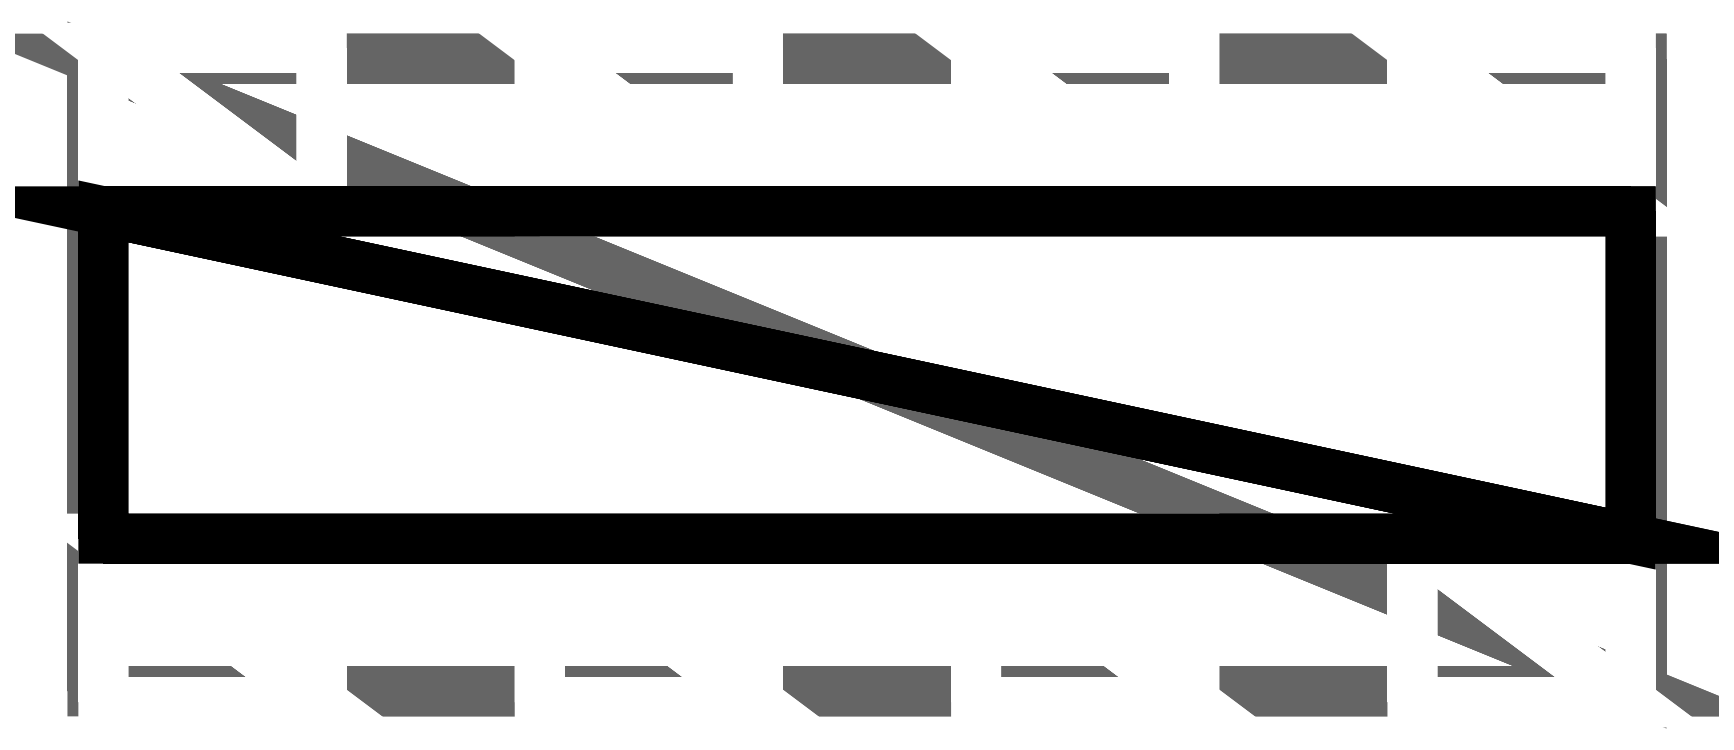
<metadata>
{"format":"dxf","ext":"dxf","renderer":"ezdxf+matplotlib","layout":"modelspace","background":"white","min_lineweight":24,"dpi":150}
</metadata>
<code>
0
SECTION
2
ENTITIES
0
POLYLINE
8
solidBody
66
   1
10
0
20
0
30
0
70
   64
71
   8
72
   12
0
VERTEX
8
solidBody
10
-0.71
20
-0.29
30
0.01
70
   192
0
VERTEX
8
solidBody
10
-0.71
20
-0.29
30
0.44
70
   192
0
VERTEX
8
solidBody
10
-0.71
20
0.29
30
0.01
70
   192
0
VERTEX
8
solidBody
10
-0.71
20
0.29
30
0.44
70
   192
0
VERTEX
8
solidBody
10
0.71
20
-0.29
30
0.01
70
   192
0
VERTEX
8
solidBody
10
0.71
20
-0.29
30
0.44
70
   192
0
VERTEX
8
solidBody
10
0.71
20
0.29
30
0.44
70
   192
0
VERTEX
8
solidBody
10
0.71
20
0.29
30
0.01
70
   192
0
VERTEX
8
solidBody
10
0
20
0
30
0
70
   128
71
   3
72
   2
73
   1
0
VERTEX
8
solidBody
10
0
20
0
30
0
70
   128
71
   2
72
   3
73
   4
0
VERTEX
8
solidBody
10
0
20
0
30
0
70
   128
71
   6
72
   5
73
   2
0
VERTEX
8
solidBody
10
0
20
0
30
0
70
   128
71
   5
72
   1
73
   2
0
VERTEX
8
solidBody
10
0
20
0
30
0
70
   128
71
   2
72
   4
73
   6
0
VERTEX
8
solidBody
10
0
20
0
30
0
70
   128
71
   6
72
   4
73
   7
0
VERTEX
8
solidBody
10
0
20
0
30
0
70
   128
71
   8
72
   7
73
   4
0
VERTEX
8
solidBody
10
0
20
0
30
0
70
   128
71
   3
72
   8
73
   4
0
VERTEX
8
solidBody
10
0
20
0
30
0
70
   128
71
   3
72
   1
73
   5
0
VERTEX
8
solidBody
10
0
20
0
30
0
70
   128
71
   3
72
   5
73
   8
0
VERTEX
8
solidBody
10
0
20
0
30
0
70
   128
71
   6
72
   8
73
   5
0
VERTEX
8
solidBody
10
0
20
0
30
0
70
   128
71
   8
72
   6
73
   7
0
SEQEND
0
POLYLINE
8
Triangle_Set
66
   1
10
0
20
0
30
0
70
   64
71
   8
72
   12
0
VERTEX
8
Triangle_Set
10
-0.7
20
0.15
30
0
70
   192
0
VERTEX
8
Triangle_Set
10
-0.7
20
0.15
30
0.45
70
   192
0
VERTEX
8
Triangle_Set
10
-0.7
20
0.3
30
0
70
   192
0
VERTEX
8
Triangle_Set
10
-0.7
20
0.3
30
0.45
70
   192
0
VERTEX
8
Triangle_Set
10
-0.5
20
0.15
30
0
70
   192
0
VERTEX
8
Triangle_Set
10
-0.5
20
0.15
30
0.45
70
   192
0
VERTEX
8
Triangle_Set
10
-0.5
20
0.3
30
0
70
   192
0
VERTEX
8
Triangle_Set
10
-0.5
20
0.3
30
0.45
70
   192
0
VERTEX
8
Triangle_Set
10
0
20
0
30
0
70
   128
71
   4
72
   2
73
   3
0
VERTEX
8
Triangle_Set
10
0
20
0
30
0
70
   128
71
   2
72
   1
73
   3
0
VERTEX
8
Triangle_Set
10
0
20
0
30
0
70
   128
71
   6
72
   8
73
   7
0
VERTEX
8
Triangle_Set
10
0
20
0
30
0
70
   128
71
   5
72
   6
73
   7
0
VERTEX
8
Triangle_Set
10
0
20
0
30
0
70
   128
71
   5
72
   1
73
   2
0
VERTEX
8
Triangle_Set
10
0
20
0
30
0
70
   128
71
   5
72
   2
73
   6
0
VERTEX
8
Triangle_Set
10
0
20
0
30
0
70
   128
71
   3
72
   7
73
   4
0
VERTEX
8
Triangle_Set
10
0
20
0
30
0
70
   128
71
   4
72
   7
73
   8
0
VERTEX
8
Triangle_Set
10
0
20
0
30
0
70
   128
71
   3
72
   1
73
   5
0
VERTEX
8
Triangle_Set
10
0
20
0
30
0
70
   128
71
   3
72
   5
73
   7
0
VERTEX
8
Triangle_Set
10
0
20
0
30
0
70
   128
71
   2
72
   4
73
   6
0
VERTEX
8
Triangle_Set
10
0
20
0
30
0
70
   128
71
   6
72
   4
73
   8
0
SEQEND
0
POLYLINE
8
Triangle_Set_ncl2_
66
   1
10
0
20
0
30
0
70
   64
71
   8
72
   12
0
VERTEX
8
Triangle_Set_ncl2_
10
-0.3
20
0.15
30
0
70
   192
0
VERTEX
8
Triangle_Set_ncl2_
10
-0.3
20
0.15
30
0.45
70
   192
0
VERTEX
8
Triangle_Set_ncl2_
10
-0.3
20
0.3
30
0
70
   192
0
VERTEX
8
Triangle_Set_ncl2_
10
-0.3
20
0.3
30
0.45
70
   192
0
VERTEX
8
Triangle_Set_ncl2_
10
-0.1
20
0.15
30
0
70
   192
0
VERTEX
8
Triangle_Set_ncl2_
10
-0.1
20
0.15
30
0.45
70
   192
0
VERTEX
8
Triangle_Set_ncl2_
10
-0.1
20
0.3
30
0
70
   192
0
VERTEX
8
Triangle_Set_ncl2_
10
-0.1
20
0.3
30
0.45
70
   192
0
VERTEX
8
Triangle_Set_ncl2_
10
0
20
0
30
0
70
   128
71
   4
72
   2
73
   3
0
VERTEX
8
Triangle_Set_ncl2_
10
0
20
0
30
0
70
   128
71
   2
72
   1
73
   3
0
VERTEX
8
Triangle_Set_ncl2_
10
0
20
0
30
0
70
   128
71
   6
72
   8
73
   7
0
VERTEX
8
Triangle_Set_ncl2_
10
0
20
0
30
0
70
   128
71
   5
72
   6
73
   7
0
VERTEX
8
Triangle_Set_ncl2_
10
0
20
0
30
0
70
   128
71
   5
72
   1
73
   2
0
VERTEX
8
Triangle_Set_ncl2_
10
0
20
0
30
0
70
   128
71
   5
72
   2
73
   6
0
VERTEX
8
Triangle_Set_ncl2_
10
0
20
0
30
0
70
   128
71
   3
72
   7
73
   4
0
VERTEX
8
Triangle_Set_ncl2_
10
0
20
0
30
0
70
   128
71
   4
72
   7
73
   8
0
VERTEX
8
Triangle_Set_ncl2_
10
0
20
0
30
0
70
   128
71
   3
72
   1
73
   5
0
VERTEX
8
Triangle_Set_ncl2_
10
0
20
0
30
0
70
   128
71
   3
72
   5
73
   7
0
VERTEX
8
Triangle_Set_ncl2_
10
0
20
0
30
0
70
   128
71
   2
72
   4
73
   6
0
VERTEX
8
Triangle_Set_ncl2_
10
0
20
0
30
0
70
   128
71
   6
72
   4
73
   8
0
SEQEND
0
POLYLINE
8
Triangle_Set_ncl2__ncl1_1
66
   1
10
0
20
0
30
0
70
   64
71
   8
72
   12
0
VERTEX
8
Triangle_Set_ncl2__ncl1_1
10
0.1
20
0.15
30
0
70
   192
0
VERTEX
8
Triangle_Set_ncl2__ncl1_1
10
0.1
20
0.15
30
0.45
70
   192
0
VERTEX
8
Triangle_Set_ncl2__ncl1_1
10
0.1
20
0.3
30
0
70
   192
0
VERTEX
8
Triangle_Set_ncl2__ncl1_1
10
0.1
20
0.3
30
0.45
70
   192
0
VERTEX
8
Triangle_Set_ncl2__ncl1_1
10
0.3
20
0.15
30
0
70
   192
0
VERTEX
8
Triangle_Set_ncl2__ncl1_1
10
0.3
20
0.15
30
0.45
70
   192
0
VERTEX
8
Triangle_Set_ncl2__ncl1_1
10
0.3
20
0.3
30
0
70
   192
0
VERTEX
8
Triangle_Set_ncl2__ncl1_1
10
0.3
20
0.3
30
0.45
70
   192
0
VERTEX
8
Triangle_Set_ncl2__ncl1_1
10
0
20
0
30
0
70
   128
71
   4
72
   2
73
   3
0
VERTEX
8
Triangle_Set_ncl2__ncl1_1
10
0
20
0
30
0
70
   128
71
   2
72
   1
73
   3
0
VERTEX
8
Triangle_Set_ncl2__ncl1_1
10
0
20
0
30
0
70
   128
71
   6
72
   8
73
   7
0
VERTEX
8
Triangle_Set_ncl2__ncl1_1
10
0
20
0
30
0
70
   128
71
   5
72
   6
73
   7
0
VERTEX
8
Triangle_Set_ncl2__ncl1_1
10
0
20
0
30
0
70
   128
71
   5
72
   1
73
   2
0
VERTEX
8
Triangle_Set_ncl2__ncl1_1
10
0
20
0
30
0
70
   128
71
   5
72
   2
73
   6
0
VERTEX
8
Triangle_Set_ncl2__ncl1_1
10
0
20
0
30
0
70
   128
71
   3
72
   7
73
   4
0
VERTEX
8
Triangle_Set_ncl2__ncl1_1
10
0
20
0
30
0
70
   128
71
   4
72
   7
73
   8
0
VERTEX
8
Triangle_Set_ncl2__ncl1_1
10
0
20
0
30
0
70
   128
71
   3
72
   1
73
   5
0
VERTEX
8
Triangle_Set_ncl2__ncl1_1
10
0
20
0
30
0
70
   128
71
   3
72
   5
73
   7
0
VERTEX
8
Triangle_Set_ncl2__ncl1_1
10
0
20
0
30
0
70
   128
71
   2
72
   4
73
   6
0
VERTEX
8
Triangle_Set_ncl2__ncl1_1
10
0
20
0
30
0
70
   128
71
   6
72
   4
73
   8
0
SEQEND
0
POLYLINE
8
Triangle_Set_ncl2__ncl1_2
66
   1
10
0
20
0
30
0
70
   64
71
   8
72
   12
0
VERTEX
8
Triangle_Set_ncl2__ncl1_2
10
0.5
20
0.15
30
0
70
   192
0
VERTEX
8
Triangle_Set_ncl2__ncl1_2
10
0.5
20
0.15
30
0.45
70
   192
0
VERTEX
8
Triangle_Set_ncl2__ncl1_2
10
0.5
20
0.3
30
0
70
   192
0
VERTEX
8
Triangle_Set_ncl2__ncl1_2
10
0.5
20
0.3
30
0.45
70
   192
0
VERTEX
8
Triangle_Set_ncl2__ncl1_2
10
0.7
20
0.15
30
0
70
   192
0
VERTEX
8
Triangle_Set_ncl2__ncl1_2
10
0.7
20
0.15
30
0.45
70
   192
0
VERTEX
8
Triangle_Set_ncl2__ncl1_2
10
0.7
20
0.3
30
0
70
   192
0
VERTEX
8
Triangle_Set_ncl2__ncl1_2
10
0.7
20
0.3
30
0.45
70
   192
0
VERTEX
8
Triangle_Set_ncl2__ncl1_2
10
0
20
0
30
0
70
   128
71
   4
72
   2
73
   3
0
VERTEX
8
Triangle_Set_ncl2__ncl1_2
10
0
20
0
30
0
70
   128
71
   2
72
   1
73
   3
0
VERTEX
8
Triangle_Set_ncl2__ncl1_2
10
0
20
0
30
0
70
   128
71
   6
72
   8
73
   7
0
VERTEX
8
Triangle_Set_ncl2__ncl1_2
10
0
20
0
30
0
70
   128
71
   5
72
   6
73
   7
0
VERTEX
8
Triangle_Set_ncl2__ncl1_2
10
0
20
0
30
0
70
   128
71
   5
72
   1
73
   2
0
VERTEX
8
Triangle_Set_ncl2__ncl1_2
10
0
20
0
30
0
70
   128
71
   5
72
   2
73
   6
0
VERTEX
8
Triangle_Set_ncl2__ncl1_2
10
0
20
0
30
0
70
   128
71
   3
72
   7
73
   4
0
VERTEX
8
Triangle_Set_ncl2__ncl1_2
10
0
20
0
30
0
70
   128
71
   4
72
   7
73
   8
0
VERTEX
8
Triangle_Set_ncl2__ncl1_2
10
0
20
0
30
0
70
   128
71
   3
72
   1
73
   5
0
VERTEX
8
Triangle_Set_ncl2__ncl1_2
10
0
20
0
30
0
70
   128
71
   3
72
   5
73
   7
0
VERTEX
8
Triangle_Set_ncl2__ncl1_2
10
0
20
0
30
0
70
   128
71
   2
72
   4
73
   6
0
VERTEX
8
Triangle_Set_ncl2__ncl1_2
10
0
20
0
30
0
70
   128
71
   6
72
   4
73
   8
0
SEQEND
0
POLYLINE
8
Triangle_Set_ncl1_1
66
   1
10
0
20
0
30
0
70
   64
71
   8
72
   12
0
VERTEX
8
Triangle_Set_ncl1_1
10
-0.7
20
-0.3
30
0
70
   192
0
VERTEX
8
Triangle_Set_ncl1_1
10
-0.7
20
-0.3
30
0.45
70
   192
0
VERTEX
8
Triangle_Set_ncl1_1
10
-0.7
20
-0.15
30
0
70
   192
0
VERTEX
8
Triangle_Set_ncl1_1
10
-0.7
20
-0.15
30
0.45
70
   192
0
VERTEX
8
Triangle_Set_ncl1_1
10
-0.5
20
-0.3
30
0
70
   192
0
VERTEX
8
Triangle_Set_ncl1_1
10
-0.5
20
-0.3
30
0.45
70
   192
0
VERTEX
8
Triangle_Set_ncl1_1
10
-0.5
20
-0.15
30
0
70
   192
0
VERTEX
8
Triangle_Set_ncl1_1
10
-0.5
20
-0.15
30
0.45
70
   192
0
VERTEX
8
Triangle_Set_ncl1_1
10
0
20
0
30
0
70
   128
71
   4
72
   2
73
   3
0
VERTEX
8
Triangle_Set_ncl1_1
10
0
20
0
30
0
70
   128
71
   2
72
   1
73
   3
0
VERTEX
8
Triangle_Set_ncl1_1
10
0
20
0
30
0
70
   128
71
   6
72
   8
73
   7
0
VERTEX
8
Triangle_Set_ncl1_1
10
0
20
0
30
0
70
   128
71
   5
72
   6
73
   7
0
VERTEX
8
Triangle_Set_ncl1_1
10
0
20
0
30
0
70
   128
71
   5
72
   1
73
   2
0
VERTEX
8
Triangle_Set_ncl1_1
10
0
20
0
30
0
70
   128
71
   5
72
   2
73
   6
0
VERTEX
8
Triangle_Set_ncl1_1
10
0
20
0
30
0
70
   128
71
   3
72
   7
73
   4
0
VERTEX
8
Triangle_Set_ncl1_1
10
0
20
0
30
0
70
   128
71
   4
72
   7
73
   8
0
VERTEX
8
Triangle_Set_ncl1_1
10
0
20
0
30
0
70
   128
71
   3
72
   1
73
   5
0
VERTEX
8
Triangle_Set_ncl1_1
10
0
20
0
30
0
70
   128
71
   3
72
   5
73
   7
0
VERTEX
8
Triangle_Set_ncl1_1
10
0
20
0
30
0
70
   128
71
   2
72
   4
73
   6
0
VERTEX
8
Triangle_Set_ncl1_1
10
0
20
0
30
0
70
   128
71
   6
72
   4
73
   8
0
SEQEND
0
POLYLINE
8
Triangle_Set_ncl1_2
66
   1
10
0
20
0
30
0
70
   64
71
   8
72
   12
0
VERTEX
8
Triangle_Set_ncl1_2
10
-0.3
20
-0.3
30
0
70
   192
0
VERTEX
8
Triangle_Set_ncl1_2
10
-0.3
20
-0.3
30
0.45
70
   192
0
VERTEX
8
Triangle_Set_ncl1_2
10
-0.3
20
-0.15
30
0
70
   192
0
VERTEX
8
Triangle_Set_ncl1_2
10
-0.3
20
-0.15
30
0.45
70
   192
0
VERTEX
8
Triangle_Set_ncl1_2
10
-0.1
20
-0.3
30
0
70
   192
0
VERTEX
8
Triangle_Set_ncl1_2
10
-0.1
20
-0.3
30
0.45
70
   192
0
VERTEX
8
Triangle_Set_ncl1_2
10
-0.1
20
-0.15
30
0
70
   192
0
VERTEX
8
Triangle_Set_ncl1_2
10
-0.1
20
-0.15
30
0.45
70
   192
0
VERTEX
8
Triangle_Set_ncl1_2
10
0
20
0
30
0
70
   128
71
   4
72
   2
73
   3
0
VERTEX
8
Triangle_Set_ncl1_2
10
0
20
0
30
0
70
   128
71
   2
72
   1
73
   3
0
VERTEX
8
Triangle_Set_ncl1_2
10
0
20
0
30
0
70
   128
71
   6
72
   8
73
   7
0
VERTEX
8
Triangle_Set_ncl1_2
10
0
20
0
30
0
70
   128
71
   5
72
   6
73
   7
0
VERTEX
8
Triangle_Set_ncl1_2
10
0
20
0
30
0
70
   128
71
   5
72
   1
73
   2
0
VERTEX
8
Triangle_Set_ncl1_2
10
0
20
0
30
0
70
   128
71
   5
72
   2
73
   6
0
VERTEX
8
Triangle_Set_ncl1_2
10
0
20
0
30
0
70
   128
71
   3
72
   7
73
   4
0
VERTEX
8
Triangle_Set_ncl1_2
10
0
20
0
30
0
70
   128
71
   4
72
   7
73
   8
0
VERTEX
8
Triangle_Set_ncl1_2
10
0
20
0
30
0
70
   128
71
   3
72
   1
73
   5
0
VERTEX
8
Triangle_Set_ncl1_2
10
0
20
0
30
0
70
   128
71
   3
72
   5
73
   7
0
VERTEX
8
Triangle_Set_ncl1_2
10
0
20
0
30
0
70
   128
71
   2
72
   4
73
   6
0
VERTEX
8
Triangle_Set_ncl1_2
10
0
20
0
30
0
70
   128
71
   6
72
   4
73
   8
0
SEQEND
0
POLYLINE
8
Triangle_Set_ncl1_3
66
   1
10
0
20
0
30
0
70
   64
71
   8
72
   12
0
VERTEX
8
Triangle_Set_ncl1_3
10
0.1
20
-0.3
30
0
70
   192
0
VERTEX
8
Triangle_Set_ncl1_3
10
0.1
20
-0.3
30
0.45
70
   192
0
VERTEX
8
Triangle_Set_ncl1_3
10
0.1
20
-0.15
30
0
70
   192
0
VERTEX
8
Triangle_Set_ncl1_3
10
0.1
20
-0.15
30
0.45
70
   192
0
VERTEX
8
Triangle_Set_ncl1_3
10
0.3
20
-0.3
30
0
70
   192
0
VERTEX
8
Triangle_Set_ncl1_3
10
0.3
20
-0.3
30
0.45
70
   192
0
VERTEX
8
Triangle_Set_ncl1_3
10
0.3
20
-0.15
30
0
70
   192
0
VERTEX
8
Triangle_Set_ncl1_3
10
0.3
20
-0.15
30
0.45
70
   192
0
VERTEX
8
Triangle_Set_ncl1_3
10
0
20
0
30
0
70
   128
71
   4
72
   2
73
   3
0
VERTEX
8
Triangle_Set_ncl1_3
10
0
20
0
30
0
70
   128
71
   2
72
   1
73
   3
0
VERTEX
8
Triangle_Set_ncl1_3
10
0
20
0
30
0
70
   128
71
   6
72
   8
73
   7
0
VERTEX
8
Triangle_Set_ncl1_3
10
0
20
0
30
0
70
   128
71
   5
72
   6
73
   7
0
VERTEX
8
Triangle_Set_ncl1_3
10
0
20
0
30
0
70
   128
71
   5
72
   1
73
   2
0
VERTEX
8
Triangle_Set_ncl1_3
10
0
20
0
30
0
70
   128
71
   5
72
   2
73
   6
0
VERTEX
8
Triangle_Set_ncl1_3
10
0
20
0
30
0
70
   128
71
   3
72
   7
73
   4
0
VERTEX
8
Triangle_Set_ncl1_3
10
0
20
0
30
0
70
   128
71
   4
72
   7
73
   8
0
VERTEX
8
Triangle_Set_ncl1_3
10
0
20
0
30
0
70
   128
71
   3
72
   1
73
   5
0
VERTEX
8
Triangle_Set_ncl1_3
10
0
20
0
30
0
70
   128
71
   3
72
   5
73
   7
0
VERTEX
8
Triangle_Set_ncl1_3
10
0
20
0
30
0
70
   128
71
   2
72
   4
73
   6
0
VERTEX
8
Triangle_Set_ncl1_3
10
0
20
0
30
0
70
   128
71
   6
72
   4
73
   8
0
SEQEND
0
POLYLINE
8
Triangle_Set_ncl1_4
66
   1
10
0
20
0
30
0
70
   64
71
   8
72
   12
0
VERTEX
8
Triangle_Set_ncl1_4
10
0.5
20
-0.3
30
0
70
   192
0
VERTEX
8
Triangle_Set_ncl1_4
10
0.5
20
-0.3
30
0.45
70
   192
0
VERTEX
8
Triangle_Set_ncl1_4
10
0.5
20
-0.15
30
0
70
   192
0
VERTEX
8
Triangle_Set_ncl1_4
10
0.5
20
-0.15
30
0.45
70
   192
0
VERTEX
8
Triangle_Set_ncl1_4
10
0.7
20
-0.3
30
0
70
   192
0
VERTEX
8
Triangle_Set_ncl1_4
10
0.7
20
-0.3
30
0.45
70
   192
0
VERTEX
8
Triangle_Set_ncl1_4
10
0.7
20
-0.15
30
0
70
   192
0
VERTEX
8
Triangle_Set_ncl1_4
10
0.7
20
-0.15
30
0.45
70
   192
0
VERTEX
8
Triangle_Set_ncl1_4
10
0
20
0
30
0
70
   128
71
   4
72
   2
73
   3
0
VERTEX
8
Triangle_Set_ncl1_4
10
0
20
0
30
0
70
   128
71
   2
72
   1
73
   3
0
VERTEX
8
Triangle_Set_ncl1_4
10
0
20
0
30
0
70
   128
71
   6
72
   8
73
   7
0
VERTEX
8
Triangle_Set_ncl1_4
10
0
20
0
30
0
70
   128
71
   5
72
   6
73
   7
0
VERTEX
8
Triangle_Set_ncl1_4
10
0
20
0
30
0
70
   128
71
   5
72
   1
73
   2
0
VERTEX
8
Triangle_Set_ncl1_4
10
0
20
0
30
0
70
   128
71
   5
72
   2
73
   6
0
VERTEX
8
Triangle_Set_ncl1_4
10
0
20
0
30
0
70
   128
71
   3
72
   7
73
   4
0
VERTEX
8
Triangle_Set_ncl1_4
10
0
20
0
30
0
70
   128
71
   4
72
   7
73
   8
0
VERTEX
8
Triangle_Set_ncl1_4
10
0
20
0
30
0
70
   128
71
   3
72
   1
73
   5
0
VERTEX
8
Triangle_Set_ncl1_4
10
0
20
0
30
0
70
   128
71
   3
72
   5
73
   7
0
VERTEX
8
Triangle_Set_ncl1_4
10
0
20
0
30
0
70
   128
71
   2
72
   4
73
   6
0
VERTEX
8
Triangle_Set_ncl1_4
10
0
20
0
30
0
70
   128
71
   6
72
   4
73
   8
0
SEQEND
0
POLYLINE
8
solidTop
66
   1
10
0
20
0
30
0
70
   64
71
   8
72
   12
0
VERTEX
8
solidTop
10
-0.7
20
-0.15
30
0.44
70
   192
0
VERTEX
8
solidTop
10
-0.7
20
-0.15
30
0.45
70
   192
0
VERTEX
8
solidTop
10
-0.7
20
0.15
30
0.44
70
   192
0
VERTEX
8
solidTop
10
-0.7
20
0.15
30
0.45
70
   192
0
VERTEX
8
solidTop
10
0.7
20
-0.15
30
0.44
70
   192
0
VERTEX
8
solidTop
10
0.7
20
-0.15
30
0.45
70
   192
0
VERTEX
8
solidTop
10
0.7
20
0.15
30
0.45
70
   192
0
VERTEX
8
solidTop
10
0.7
20
0.15
30
0.44
70
   192
0
VERTEX
8
solidTop
10
0
20
0
30
0
70
   128
71
   3
72
   2
73
   1
0
VERTEX
8
solidTop
10
0
20
0
30
0
70
   128
71
   2
72
   3
73
   4
0
VERTEX
8
solidTop
10
0
20
0
30
0
70
   128
71
   6
72
   5
73
   2
0
VERTEX
8
solidTop
10
0
20
0
30
0
70
   128
71
   5
72
   1
73
   2
0
VERTEX
8
solidTop
10
0
20
0
30
0
70
   128
71
   2
72
   4
73
   6
0
VERTEX
8
solidTop
10
0
20
0
30
0
70
   128
71
   6
72
   4
73
   7
0
VERTEX
8
solidTop
10
0
20
0
30
0
70
   128
71
   8
72
   7
73
   4
0
VERTEX
8
solidTop
10
0
20
0
30
0
70
   128
71
   3
72
   8
73
   4
0
VERTEX
8
solidTop
10
0
20
0
30
0
70
   128
71
   3
72
   1
73
   5
0
VERTEX
8
solidTop
10
0
20
0
30
0
70
   128
71
   3
72
   5
73
   8
0
VERTEX
8
solidTop
10
0
20
0
30
0
70
   128
71
   6
72
   8
73
   5
0
VERTEX
8
solidTop
10
0
20
0
30
0
70
   128
71
   8
72
   6
73
   7
0
SEQEND
0
ENDSEC
0
EOF

</code>
